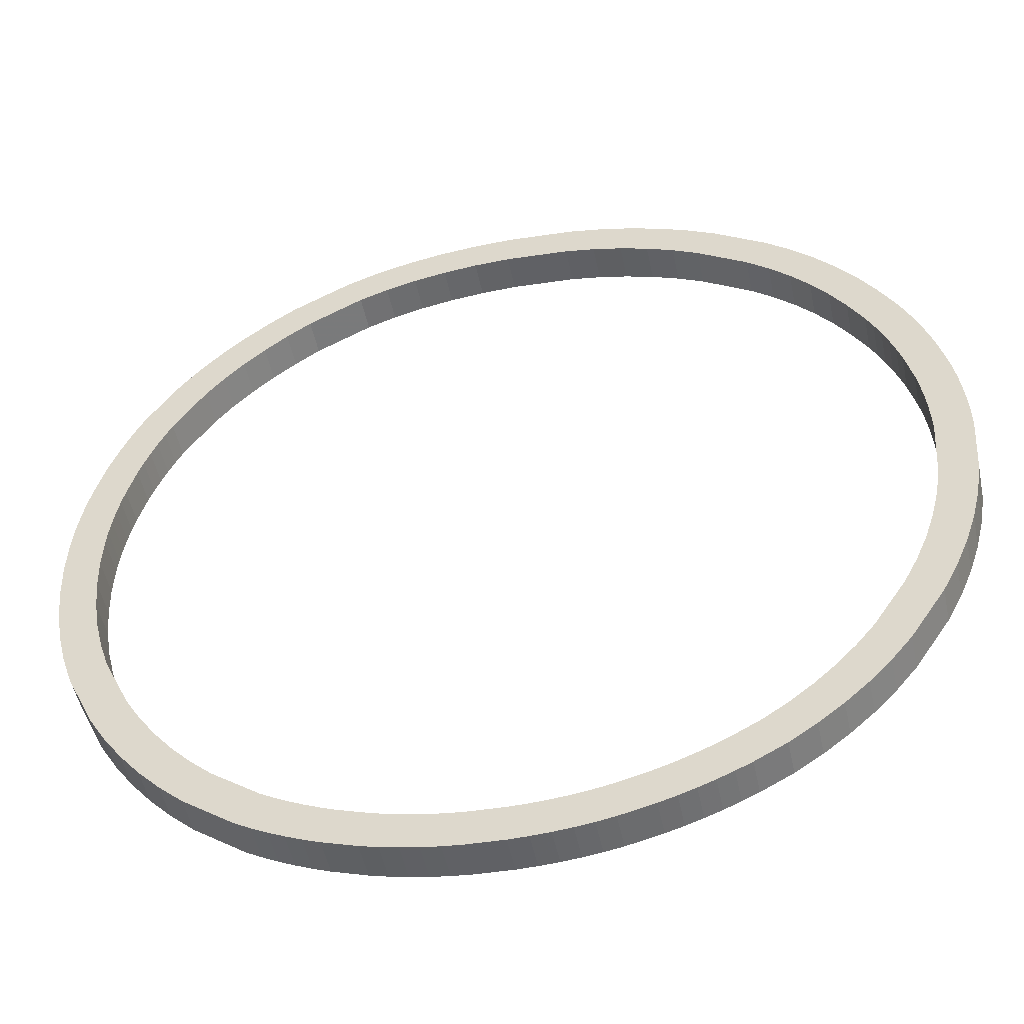
<metadata>
{"format":"obj","ext":"obj","renderer":"f3d","projection":"perspective","resolution":1024,"background":"white","views":[{"elev":-50.4,"azim":-168.2,"up":"+Y"}]}
</metadata>
<code>
v 0.08303 0.4714 0.02171
v 0.08303 0.4714 -0.02171
v 0.08913 0.5144 -0.02171
v 0.08913 0.5144 0.02171
v 0.1212 0.4645 0.02171
v 0.1212 0.4645 -0.02171
v 0.1307 0.5069 -0.02171
v 0.1307 0.5069 0.02171
v 0.1575 0.4549 0.02171
v 0.1575 0.4549 -0.02171
v 0.1704 0.4964 -0.02171
v 0.1704 0.4964 0.02171
v 0.1913 0.4427 0.02171
v 0.1913 0.4427 -0.02171
v 0.2088 0.4826 -0.02171
v 0.2088 0.4826 0.02171
v 0.2554 0.4094 0.02171
v 0.2554 0.4094 -0.02171
v 0.2778 0.4467 -0.02171
v 0.2778 0.4467 0.02171
v 0.2841 0.3897 0.02171
v 0.2841 0.3897 -0.02171
v 0.3099 0.4247 -0.02171
v 0.3099 0.4247 0.02171
v 0.3113 0.3683 0.02171
v 0.3113 0.3683 -0.02171
v 0.3393 0.4015 -0.02171
v 0.3393 0.4015 0.02171
v 0.3365 0.3455 0.02171
v 0.3365 0.3455 -0.02171
v 0.3667 0.3767 -0.02171
v 0.3667 0.3767 0.02171
v 0.3596 0.3214 0.02171
v 0.3596 0.3214 -0.02171
v 0.392 0.3504 -0.02171
v 0.392 0.3504 0.02171
v 0.3806 0.2963 0.02171
v 0.3806 0.2963 -0.02171
v 0.4155 0.3223 -0.02171
v 0.4155 0.3223 0.02171
v 0.4175 0.2407 0.02171
v 0.4175 0.2407 -0.02171
v 0.455 0.2627 -0.02171
v 0.455 0.2627 0.02171
v 0.4254 0.2253 0.02171
v 0.4254 0.2253 -0.02171
v 0.4643 0.2445 -0.02171
v 0.4643 0.2445 0.02171
v 0.433 0.209 0.02171
v 0.433 0.209 -0.02171
v 0.4726 0.2268 -0.02171
v 0.4726 0.2268 0.02171
v 0.4401 0.1925 0.02171
v 0.4401 0.1925 -0.02171
v 0.4803 0.2089 -0.02171
v 0.4803 0.2089 0.02171
v 0.4467 0.1757 0.02171
v 0.4467 0.1757 -0.02171
v 0.4874 0.1908 -0.02171
v 0.4874 0.1908 0.02171
v 0.4525 0.1589 0.02171
v 0.4525 0.1589 -0.02171
v 0.4939 0.1722 -0.02171
v 0.4939 0.1722 0.02171
v 0.4627 0.124 0.02171
v 0.4627 0.124 -0.02171
v 0.5047 0.1351 -0.02171
v 0.5047 0.1351 0.02171
v 0.4668 0.1067 0.02171
v 0.4668 0.1067 -0.02171
v 0.5093 0.1159 -0.02171
v 0.5093 0.1159 0.02171
v 0.4703 0.08907 0.02171
v 0.4703 0.08907 -0.02171
v 0.5131 0.09677 -0.02171
v 0.5131 0.09677 0.02171
v 0.4732 0.07134 0.02171
v 0.4732 0.07134 -0.02171
v 0.5162 0.0775 -0.02171
v 0.5162 0.0775 0.02171
v 0.4754 0.0535 0.02171
v 0.4754 0.0535 -0.02171
v 0.5186 0.05812 -0.02171
v 0.5186 0.05812 0.02171
v 0.477 0.03575 0.02171
v 0.477 0.03575 -0.02171
v 0.5203 0.03843 -0.02171
v 0.5203 0.03843 0.02171
v 0.4783 -0.0006983 0.02171
v 0.4783 -0.0006983 -0.02171
v 0.5217 -0.0006586 -0.02171
v 0.5217 -0.0006586 0.02171
v 0.477 -0.03822 0.02171
v 0.477 -0.03822 -0.02171
v 0.5204 -0.04117 -0.02171
v 0.5204 -0.04117 0.02171
v 0.4733 -0.07466 0.02171
v 0.4733 -0.07466 -0.02171
v 0.5163 -0.08066 -0.02171
v 0.5163 -0.08066 0.02171
v 0.467 -0.11 0.02171
v 0.467 -0.11 -0.02171
v 0.5095 -0.1191 -0.02171
v 0.5095 -0.1191 0.02171
v 0.4583 -0.1443 0.02171
v 0.4583 -0.1443 -0.02171
v 0.5 -0.1566 -0.02171
v 0.5 -0.1566 0.02171
v 0.4473 -0.1771 0.02171
v 0.4473 -0.1771 -0.02171
v 0.4876 -0.1933 -0.02171
v 0.4876 -0.1933 0.02171
v 0.4171 -0.2414 0.02171
v 0.4171 -0.2414 -0.02171
v 0.4554 -0.262 -0.02171
v 0.4554 -0.262 0.02171
v 0.3993 -0.2706 0.02171
v 0.3993 -0.2706 -0.02171
v 0.4357 -0.2945 -0.02171
v 0.4357 -0.2945 0.02171
v 0.3797 -0.2983 0.02171
v 0.3797 -0.2983 -0.02171
v 0.4143 -0.3247 -0.02171
v 0.4143 -0.3247 0.02171
v 0.3585 -0.3242 0.02171
v 0.3585 -0.3242 -0.02171
v 0.391 -0.353 -0.02171
v 0.391 -0.353 0.02171
v 0.3356 -0.3482 0.02171
v 0.3356 -0.3482 -0.02171
v 0.3659 -0.3794 -0.02171
v 0.3659 -0.3794 0.02171
v 0.3113 -0.3702 0.02171
v 0.3113 -0.3702 -0.02171
v 0.3386 -0.404 -0.02171
v 0.3386 -0.404 0.02171
v 0.2562 -0.4098 0.02171
v 0.2562 -0.4098 -0.02171
v 0.2797 -0.4464 -0.02171
v 0.2797 -0.4464 0.02171
v 0.2411 -0.4184 0.02171
v 0.2411 -0.4184 -0.02171
v 0.2618 -0.4566 -0.02171
v 0.2618 -0.4566 0.02171
v 0.2249 -0.4268 0.02171
v 0.2249 -0.4268 -0.02171
v 0.2441 -0.4657 -0.02171
v 0.2441 -0.4657 0.02171
v 0.2083 -0.4346 0.02171
v 0.2083 -0.4346 -0.02171
v 0.226 -0.4742 -0.02171
v 0.226 -0.4742 0.02171
v 0.1912 -0.4418 0.02171
v 0.1912 -0.4418 -0.02171
v 0.2074 -0.4821 -0.02171
v 0.2074 -0.4821 0.02171
v 0.1739 -0.4484 0.02171
v 0.1739 -0.4484 -0.02171
v 0.1882 -0.4894 -0.02171
v 0.1882 -0.4894 0.02171
v 0.1371 -0.4601 0.02171
v 0.1371 -0.4601 -0.02171
v 0.1492 -0.5019 -0.02171
v 0.1492 -0.5019 0.02171
v 0.1186 -0.4649 0.02171
v 0.1186 -0.4649 -0.02171
v 0.1286 -0.5072 -0.02171
v 0.1286 -0.5072 0.02171
v 0.09968 -0.469 0.02171
v 0.09968 -0.469 -0.02171
v 0.108 -0.5116 -0.02171
v 0.108 -0.5116 0.02171
v 0.08046 -0.4723 0.02171
v 0.08046 -0.4723 -0.02171
v 0.08705 -0.5153 -0.02171
v 0.08705 -0.5153 0.02171
v 0.06095 -0.4749 0.02171
v 0.06095 -0.4749 -0.02171
v 0.06585 -0.5181 -0.02171
v 0.06585 -0.5181 0.02171
v 0.04135 -0.4768 0.02171
v 0.04135 -0.4768 -0.02171
v 0.04418 -0.5201 -0.02171
v 0.04418 -0.5201 0.02171
v 0.0004742 -0.4783 0.02171
v 0.0004742 -0.4783 -0.02171
v 0.0008826 -0.5217 -0.02171
v 0.0008826 -0.5217 0.02171
v -0.02004 -0.4779 0.02171
v -0.02004 -0.4779 -0.02171
v -0.02163 -0.5213 -0.02171
v -0.02163 -0.5213 0.02171
v -0.04036 -0.4768 0.02171
v -0.04036 -0.4768 -0.02171
v -0.04357 -0.5201 -0.02171
v -0.04357 -0.5201 0.02171
v -0.06026 -0.4749 0.02171
v -0.06026 -0.4749 -0.02171
v -0.06515 -0.5181 -0.02171
v -0.06515 -0.5181 0.02171
v -0.07975 -0.4723 0.02171
v -0.07975 -0.4723 -0.02171
v -0.08636 -0.5153 -0.02171
v -0.08636 -0.5153 0.02171
v -0.09862 -0.469 0.02171
v -0.09862 -0.469 -0.02171
v -0.1074 -0.5116 -0.02171
v -0.1074 -0.5116 0.02171
v -0.1361 -0.46 0.02171
v -0.1361 -0.46 -0.02171
v -0.1474 -0.502 -0.02171
v -0.1474 -0.502 0.02171
v -0.1544 -0.4546 0.02171
v -0.1544 -0.4546 -0.02171
v -0.1676 -0.496 -0.02171
v -0.1676 -0.496 0.02171
v -0.1725 -0.4485 0.02171
v -0.1725 -0.4485 -0.02171
v -0.1871 -0.4894 -0.02171
v -0.1871 -0.4894 0.02171
v -0.1902 -0.4418 0.02171
v -0.1902 -0.4418 -0.02171
v -0.2062 -0.4822 -0.02171
v -0.2062 -0.4822 0.02171
v -0.2075 -0.4346 0.02171
v -0.2075 -0.4346 -0.02171
v -0.225 -0.4743 -0.02171
v -0.225 -0.4743 0.02171
v -0.2242 -0.4268 0.02171
v -0.2242 -0.4268 -0.02171
v -0.2435 -0.4657 -0.02171
v -0.2435 -0.4657 0.02171
v -0.2568 -0.4094 0.02171
v -0.2568 -0.4094 -0.02171
v -0.2791 -0.4467 -0.02171
v -0.2791 -0.4467 0.02171
v -0.2846 -0.3909 0.02171
v -0.2846 -0.3909 -0.02171
v -0.31 -0.4262 -0.02171
v -0.31 -0.4262 0.02171
v -0.311 -0.3705 0.02171
v -0.311 -0.3705 -0.02171
v -0.3389 -0.4038 -0.02171
v -0.3389 -0.4038 0.02171
v -0.3356 -0.3482 0.02171
v -0.3356 -0.3482 -0.02171
v -0.3659 -0.3794 -0.02171
v -0.3659 -0.3794 0.02171
v -0.3585 -0.3242 0.02171
v -0.3585 -0.3242 -0.02171
v -0.391 -0.353 -0.02171
v -0.391 -0.353 0.02171
v -0.3795 -0.2986 0.02171
v -0.3795 -0.2986 -0.02171
v -0.4145 -0.3244 -0.02171
v -0.4145 -0.3244 0.02171
v -0.4175 -0.2407 0.02171
v -0.4175 -0.2407 -0.02171
v -0.455 -0.2627 -0.02171
v -0.455 -0.2627 0.02171
v -0.4335 -0.2098 0.02171
v -0.4335 -0.2098 -0.02171
v -0.4728 -0.2282 -0.02171
v -0.4728 -0.2282 0.02171
v -0.4472 -0.1775 0.02171
v -0.4472 -0.1775 -0.02171
v -0.4878 -0.1929 -0.02171
v -0.4878 -0.1929 0.02171
v -0.4583 -0.1443 0.02171
v -0.4583 -0.1443 -0.02171
v -0.5 -0.1566 -0.02171
v -0.5 -0.1566 0.02171
v -0.467 -0.11 0.02171
v -0.467 -0.11 -0.02171
v -0.5095 -0.1191 -0.02171
v -0.5095 -0.1191 0.02171
v -0.4732 -0.07503 0.02171
v -0.4732 -0.07503 -0.02171
v -0.5164 -0.08028 -0.02171
v -0.5164 -0.08028 0.02171
v -0.4783 -0.0001406 0.02171
v -0.4783 -0.0001406 -0.02171
v -0.5217 -0.001216 -0.02171
v -0.5217 -0.001216 0.02171
v -0.4779 0.02004 0.02171
v -0.4779 0.02004 -0.02171
v -0.5213 0.02163 -0.02171
v -0.5213 0.02163 0.02171
v -0.4768 0.04036 0.02171
v -0.4768 0.04036 -0.02171
v -0.5201 0.04357 -0.02171
v -0.5201 0.04357 0.02171
v -0.4749 0.06026 0.02171
v -0.4749 0.06026 -0.02171
v -0.5181 0.06515 -0.02171
v -0.5181 0.06515 0.02171
v -0.4723 0.07975 0.02171
v -0.4723 0.07975 -0.02171
v -0.5153 0.08636 -0.02171
v -0.5153 0.08636 0.02171
v -0.469 0.09862 0.02171
v -0.469 0.09862 -0.02171
v -0.5116 0.1074 -0.02171
v -0.5116 0.1074 0.02171
v -0.46 0.1361 0.02171
v -0.46 0.1361 -0.02171
v -0.502 0.1475 -0.02171
v -0.502 0.1475 0.02171
v -0.4546 0.1543 0.02171
v -0.4546 0.1543 -0.02171
v -0.4959 0.1676 -0.02171
v -0.4959 0.1676 0.02171
v -0.4484 0.1722 0.02171
v -0.4484 0.1722 -0.02171
v -0.4892 0.1871 -0.02171
v -0.4892 0.1871 0.02171
v -0.4416 0.1897 0.02171
v -0.4416 0.1897 -0.02171
v -0.4818 0.2062 -0.02171
v -0.4818 0.2062 0.02171
v -0.4342 0.2067 0.02171
v -0.4342 0.2067 -0.02171
v -0.4737 0.2248 -0.02171
v -0.4737 0.2248 0.02171
v -0.4263 0.2231 0.02171
v -0.4263 0.2231 -0.02171
v -0.4648 0.2432 -0.02171
v -0.4648 0.2432 0.02171
v -0.4081 0.2554 0.02171
v -0.4081 0.2554 -0.02171
v -0.4453 0.2779 -0.02171
v -0.4453 0.2779 0.02171
v -0.3897 0.2838 0.02171
v -0.3897 0.2838 -0.02171
v -0.4253 0.3088 -0.02171
v -0.4253 0.3088 0.02171
v -0.3695 0.3104 0.02171
v -0.3695 0.3104 -0.02171
v -0.4031 0.338 -0.02171
v -0.4031 0.338 0.02171
v -0.3474 0.3352 0.02171
v -0.3474 0.3352 -0.02171
v -0.3787 0.3653 -0.02171
v -0.3787 0.3653 0.02171
v -0.3235 0.3583 0.02171
v -0.3235 0.3583 -0.02171
v -0.3523 0.3907 -0.02171
v -0.3523 0.3907 0.02171
v -0.2978 0.3794 0.02171
v -0.2978 0.3794 -0.02171
v -0.3236 0.4144 -0.02171
v -0.3236 0.4144 0.02171
v -0.2394 0.4174 0.02171
v -0.2394 0.4174 -0.02171
v -0.2612 0.455 -0.02171
v -0.2612 0.455 0.02171
v -0.2088 0.4331 0.02171
v -0.2088 0.4331 -0.02171
v -0.2271 0.4725 -0.02171
v -0.2271 0.4725 0.02171
v -0.1768 0.4464 0.02171
v -0.1768 0.4464 -0.02171
v -0.192 0.4872 -0.02171
v -0.192 0.4872 0.02171
v -0.1437 0.4574 0.02171
v -0.1437 0.4574 -0.02171
v -0.1558 0.4991 -0.02171
v -0.1558 0.4991 0.02171
v -0.1094 0.4659 0.02171
v -0.1094 0.4659 -0.02171
v -0.1183 0.5084 -0.02171
v -0.1183 0.5084 0.02171
v -0.0743 0.472 0.02171
v -0.0743 0.472 -0.02171
v -0.07942 0.5151 -0.02171
v -0.07942 0.5151 0.02171
v 0.001033 0.4769 0.02171
v 0.001033 0.4769 -0.02171
v 0.0003238 0.5204 -0.02171
v 0.0003238 0.5204 0.02171
v 0.04284 0.4755 0.02171
v 0.04284 0.4755 -0.02171
v 0.0458 0.5189 -0.02171
v 0.0458 0.5189 0.02171
v 0.08303 0.4714 0.02171
v 0.08303 0.4714 -0.02171
v 0.08913 0.5144 -0.02171
v 0.08913 0.5144 0.02171
f 381 382 2
f 381 2 1
f 382 3 2
f 382 383 3
f 384 4 3
f 384 3 383
f 381 1 4
f 381 4 384
f 1 2 6
f 1 6 5
f 2 7 6
f 2 3 7
f 4 8 7
f 4 7 3
f 1 5 8
f 1 8 4
f 5 6 10
f 5 10 9
f 6 11 10
f 6 7 11
f 8 12 11
f 8 11 7
f 5 9 12
f 5 12 8
f 9 10 14
f 9 14 13
f 10 15 14
f 10 11 15
f 12 16 15
f 12 15 11
f 9 13 16
f 9 16 12
f 13 14 18
f 13 18 17
f 14 19 18
f 14 15 19
f 16 20 19
f 16 19 15
f 13 17 20
f 13 20 16
f 17 18 22
f 17 22 21
f 18 23 22
f 18 19 23
f 20 24 23
f 20 23 19
f 17 21 24
f 17 24 20
f 21 22 26
f 21 26 25
f 22 27 26
f 22 23 27
f 24 28 27
f 24 27 23
f 21 25 28
f 21 28 24
f 25 26 30
f 25 30 29
f 26 31 30
f 26 27 31
f 28 32 31
f 28 31 27
f 25 29 32
f 25 32 28
f 29 30 34
f 29 34 33
f 30 35 34
f 30 31 35
f 32 36 35
f 32 35 31
f 29 33 36
f 29 36 32
f 33 34 38
f 33 38 37
f 34 39 38
f 34 35 39
f 36 40 39
f 36 39 35
f 33 37 40
f 33 40 36
f 37 38 42
f 37 42 41
f 38 43 42
f 38 39 43
f 40 44 43
f 40 43 39
f 37 41 44
f 37 44 40
f 41 42 46
f 41 46 45
f 42 47 46
f 42 43 47
f 44 48 47
f 44 47 43
f 41 45 48
f 41 48 44
f 45 46 50
f 45 50 49
f 46 51 50
f 46 47 51
f 48 52 51
f 48 51 47
f 45 49 52
f 45 52 48
f 49 50 54
f 49 54 53
f 50 55 54
f 50 51 55
f 52 56 55
f 52 55 51
f 49 53 56
f 49 56 52
f 53 54 58
f 53 58 57
f 54 59 58
f 54 55 59
f 56 60 59
f 56 59 55
f 53 57 60
f 53 60 56
f 57 58 62
f 57 62 61
f 58 63 62
f 58 59 63
f 60 64 63
f 60 63 59
f 57 61 64
f 57 64 60
f 61 62 66
f 61 66 65
f 62 67 66
f 62 63 67
f 64 68 67
f 64 67 63
f 61 65 68
f 61 68 64
f 65 66 70
f 65 70 69
f 66 71 70
f 66 67 71
f 68 72 71
f 68 71 67
f 65 69 72
f 65 72 68
f 69 70 74
f 69 74 73
f 70 75 74
f 70 71 75
f 72 76 75
f 72 75 71
f 69 73 76
f 69 76 72
f 73 74 78
f 73 78 77
f 74 79 78
f 74 75 79
f 76 80 79
f 76 79 75
f 73 77 80
f 73 80 76
f 77 78 82
f 77 82 81
f 78 83 82
f 78 79 83
f 80 84 83
f 80 83 79
f 77 81 84
f 77 84 80
f 81 82 86
f 81 86 85
f 82 87 86
f 82 83 87
f 84 88 87
f 84 87 83
f 81 85 88
f 81 88 84
f 85 86 90
f 85 90 89
f 86 91 90
f 86 87 91
f 88 92 91
f 88 91 87
f 85 89 92
f 85 92 88
f 89 90 94
f 89 94 93
f 90 95 94
f 90 91 95
f 92 96 95
f 92 95 91
f 89 93 96
f 89 96 92
f 93 94 98
f 93 98 97
f 94 99 98
f 94 95 99
f 96 100 99
f 96 99 95
f 93 97 100
f 93 100 96
f 97 98 102
f 97 102 101
f 98 103 102
f 98 99 103
f 100 104 103
f 100 103 99
f 97 101 104
f 97 104 100
f 101 102 106
f 101 106 105
f 102 107 106
f 102 103 107
f 104 108 107
f 104 107 103
f 101 105 108
f 101 108 104
f 105 106 110
f 105 110 109
f 106 111 110
f 106 107 111
f 108 112 111
f 108 111 107
f 105 109 112
f 105 112 108
f 109 110 114
f 109 114 113
f 110 115 114
f 110 111 115
f 112 116 115
f 112 115 111
f 109 113 116
f 109 116 112
f 113 114 118
f 113 118 117
f 114 119 118
f 114 115 119
f 116 120 119
f 116 119 115
f 113 117 120
f 113 120 116
f 117 118 122
f 117 122 121
f 118 123 122
f 118 119 123
f 120 124 123
f 120 123 119
f 117 121 124
f 117 124 120
f 121 122 126
f 121 126 125
f 122 127 126
f 122 123 127
f 124 128 127
f 124 127 123
f 121 125 128
f 121 128 124
f 125 126 130
f 125 130 129
f 126 131 130
f 126 127 131
f 128 132 131
f 128 131 127
f 125 129 132
f 125 132 128
f 129 130 134
f 129 134 133
f 130 135 134
f 130 131 135
f 132 136 135
f 132 135 131
f 129 133 136
f 129 136 132
f 133 134 138
f 133 138 137
f 134 139 138
f 134 135 139
f 136 140 139
f 136 139 135
f 133 137 140
f 133 140 136
f 137 138 142
f 137 142 141
f 138 143 142
f 138 139 143
f 140 144 143
f 140 143 139
f 137 141 144
f 137 144 140
f 141 142 146
f 141 146 145
f 142 147 146
f 142 143 147
f 144 148 147
f 144 147 143
f 141 145 148
f 141 148 144
f 145 146 150
f 145 150 149
f 146 151 150
f 146 147 151
f 148 152 151
f 148 151 147
f 145 149 152
f 145 152 148
f 149 150 154
f 149 154 153
f 150 155 154
f 150 151 155
f 152 156 155
f 152 155 151
f 149 153 156
f 149 156 152
f 153 154 158
f 153 158 157
f 154 159 158
f 154 155 159
f 156 160 159
f 156 159 155
f 153 157 160
f 153 160 156
f 157 158 162
f 157 162 161
f 158 163 162
f 158 159 163
f 160 164 163
f 160 163 159
f 157 161 164
f 157 164 160
f 161 162 166
f 161 166 165
f 162 167 166
f 162 163 167
f 164 168 167
f 164 167 163
f 161 165 168
f 161 168 164
f 165 166 170
f 165 170 169
f 166 171 170
f 166 167 171
f 168 172 171
f 168 171 167
f 165 169 172
f 165 172 168
f 169 170 174
f 169 174 173
f 170 175 174
f 170 171 175
f 172 176 175
f 172 175 171
f 169 173 176
f 169 176 172
f 173 174 178
f 173 178 177
f 174 179 178
f 174 175 179
f 176 180 179
f 176 179 175
f 173 177 180
f 173 180 176
f 177 178 182
f 177 182 181
f 178 183 182
f 178 179 183
f 180 184 183
f 180 183 179
f 177 181 184
f 177 184 180
f 181 182 186
f 181 186 185
f 182 187 186
f 182 183 187
f 184 188 187
f 184 187 183
f 181 185 188
f 181 188 184
f 185 186 190
f 185 190 189
f 186 191 190
f 186 187 191
f 188 192 191
f 188 191 187
f 185 189 192
f 185 192 188
f 189 190 194
f 189 194 193
f 190 195 194
f 190 191 195
f 192 196 195
f 192 195 191
f 189 193 196
f 189 196 192
f 193 194 198
f 193 198 197
f 194 199 198
f 194 195 199
f 196 200 199
f 196 199 195
f 193 197 200
f 193 200 196
f 197 198 202
f 197 202 201
f 198 203 202
f 198 199 203
f 200 204 203
f 200 203 199
f 197 201 204
f 197 204 200
f 201 202 206
f 201 206 205
f 202 207 206
f 202 203 207
f 204 208 207
f 204 207 203
f 201 205 208
f 201 208 204
f 205 206 210
f 205 210 209
f 206 211 210
f 206 207 211
f 208 212 211
f 208 211 207
f 205 209 212
f 205 212 208
f 209 210 214
f 209 214 213
f 210 215 214
f 210 211 215
f 212 216 215
f 212 215 211
f 209 213 216
f 209 216 212
f 213 214 218
f 213 218 217
f 214 219 218
f 214 215 219
f 216 220 219
f 216 219 215
f 213 217 220
f 213 220 216
f 217 218 222
f 217 222 221
f 218 223 222
f 218 219 223
f 220 224 223
f 220 223 219
f 217 221 224
f 217 224 220
f 221 222 226
f 221 226 225
f 222 227 226
f 222 223 227
f 224 228 227
f 224 227 223
f 221 225 228
f 221 228 224
f 225 226 230
f 225 230 229
f 226 231 230
f 226 227 231
f 228 232 231
f 228 231 227
f 225 229 232
f 225 232 228
f 229 230 234
f 229 234 233
f 230 235 234
f 230 231 235
f 232 236 235
f 232 235 231
f 229 233 236
f 229 236 232
f 233 234 238
f 233 238 237
f 234 239 238
f 234 235 239
f 236 240 239
f 236 239 235
f 233 237 240
f 233 240 236
f 237 238 242
f 237 242 241
f 238 243 242
f 238 239 243
f 240 244 243
f 240 243 239
f 237 241 244
f 237 244 240
f 241 242 246
f 241 246 245
f 242 247 246
f 242 243 247
f 244 248 247
f 244 247 243
f 241 245 248
f 241 248 244
f 245 246 250
f 245 250 249
f 246 251 250
f 246 247 251
f 248 252 251
f 248 251 247
f 245 249 252
f 245 252 248
f 249 250 254
f 249 254 253
f 250 255 254
f 250 251 255
f 252 256 255
f 252 255 251
f 249 253 256
f 249 256 252
f 253 254 258
f 253 258 257
f 254 259 258
f 254 255 259
f 256 260 259
f 256 259 255
f 253 257 260
f 253 260 256
f 257 258 262
f 257 262 261
f 258 263 262
f 258 259 263
f 260 264 263
f 260 263 259
f 257 261 264
f 257 264 260
f 261 262 266
f 261 266 265
f 262 267 266
f 262 263 267
f 264 268 267
f 264 267 263
f 261 265 268
f 261 268 264
f 265 266 270
f 265 270 269
f 266 271 270
f 266 267 271
f 268 272 271
f 268 271 267
f 265 269 272
f 265 272 268
f 269 270 274
f 269 274 273
f 270 275 274
f 270 271 275
f 272 276 275
f 272 275 271
f 269 273 276
f 269 276 272
f 273 274 278
f 273 278 277
f 274 279 278
f 274 275 279
f 276 280 279
f 276 279 275
f 273 277 280
f 273 280 276
f 277 278 282
f 277 282 281
f 278 283 282
f 278 279 283
f 280 284 283
f 280 283 279
f 277 281 284
f 277 284 280
f 281 282 286
f 281 286 285
f 282 287 286
f 282 283 287
f 284 288 287
f 284 287 283
f 281 285 288
f 281 288 284
f 285 286 290
f 285 290 289
f 286 291 290
f 286 287 291
f 288 292 291
f 288 291 287
f 285 289 292
f 285 292 288
f 289 290 294
f 289 294 293
f 290 295 294
f 290 291 295
f 292 296 295
f 292 295 291
f 289 293 296
f 289 296 292
f 293 294 298
f 293 298 297
f 294 299 298
f 294 295 299
f 296 300 299
f 296 299 295
f 293 297 300
f 293 300 296
f 297 298 302
f 297 302 301
f 298 303 302
f 298 299 303
f 300 304 303
f 300 303 299
f 297 301 304
f 297 304 300
f 301 302 306
f 301 306 305
f 302 307 306
f 302 303 307
f 304 308 307
f 304 307 303
f 301 305 308
f 301 308 304
f 305 306 310
f 305 310 309
f 306 311 310
f 306 307 311
f 308 312 311
f 308 311 307
f 305 309 312
f 305 312 308
f 309 310 314
f 309 314 313
f 310 315 314
f 310 311 315
f 312 316 315
f 312 315 311
f 309 313 316
f 309 316 312
f 313 314 318
f 313 318 317
f 314 319 318
f 314 315 319
f 316 320 319
f 316 319 315
f 313 317 320
f 313 320 316
f 317 318 322
f 317 322 321
f 318 323 322
f 318 319 323
f 320 324 323
f 320 323 319
f 317 321 324
f 317 324 320
f 321 322 326
f 321 326 325
f 322 327 326
f 322 323 327
f 324 328 327
f 324 327 323
f 321 325 328
f 321 328 324
f 325 326 330
f 325 330 329
f 326 331 330
f 326 327 331
f 328 332 331
f 328 331 327
f 325 329 332
f 325 332 328
f 329 330 334
f 329 334 333
f 330 335 334
f 330 331 335
f 332 336 335
f 332 335 331
f 329 333 336
f 329 336 332
f 333 334 338
f 333 338 337
f 334 339 338
f 334 335 339
f 336 340 339
f 336 339 335
f 333 337 340
f 333 340 336
f 337 338 342
f 337 342 341
f 338 343 342
f 338 339 343
f 340 344 343
f 340 343 339
f 337 341 344
f 337 344 340
f 341 342 346
f 341 346 345
f 342 347 346
f 342 343 347
f 344 348 347
f 344 347 343
f 341 345 348
f 341 348 344
f 345 346 350
f 345 350 349
f 346 351 350
f 346 347 351
f 348 352 351
f 348 351 347
f 345 349 352
f 345 352 348
f 349 350 354
f 349 354 353
f 350 355 354
f 350 351 355
f 352 356 355
f 352 355 351
f 349 353 356
f 349 356 352
f 353 354 358
f 353 358 357
f 354 359 358
f 354 355 359
f 356 360 359
f 356 359 355
f 353 357 360
f 353 360 356
f 357 358 362
f 357 362 361
f 358 363 362
f 358 359 363
f 360 364 363
f 360 363 359
f 357 361 364
f 357 364 360
f 361 362 366
f 361 366 365
f 362 367 366
f 362 363 367
f 364 368 367
f 364 367 363
f 361 365 368
f 361 368 364
f 365 366 370
f 365 370 369
f 366 371 370
f 366 367 371
f 368 372 371
f 368 371 367
f 365 369 372
f 365 372 368
f 369 370 374
f 369 374 373
f 370 375 374
f 370 371 375
f 372 376 375
f 372 375 371
f 369 373 376
f 369 376 372
f 373 374 378
f 373 378 377
f 374 379 378
f 374 375 379
f 376 380 379
f 376 379 375
f 373 377 380
f 373 380 376
f 377 378 382
f 377 382 381
f 378 383 382
f 378 379 383
f 380 384 383
f 380 383 379
f 377 381 384
f 377 384 380
f 381 382 2
f 381 2 1
f 382 3 2
f 382 383 3
f 384 4 3
f 384 3 383
f 381 1 4
f 381 4 384

</code>
